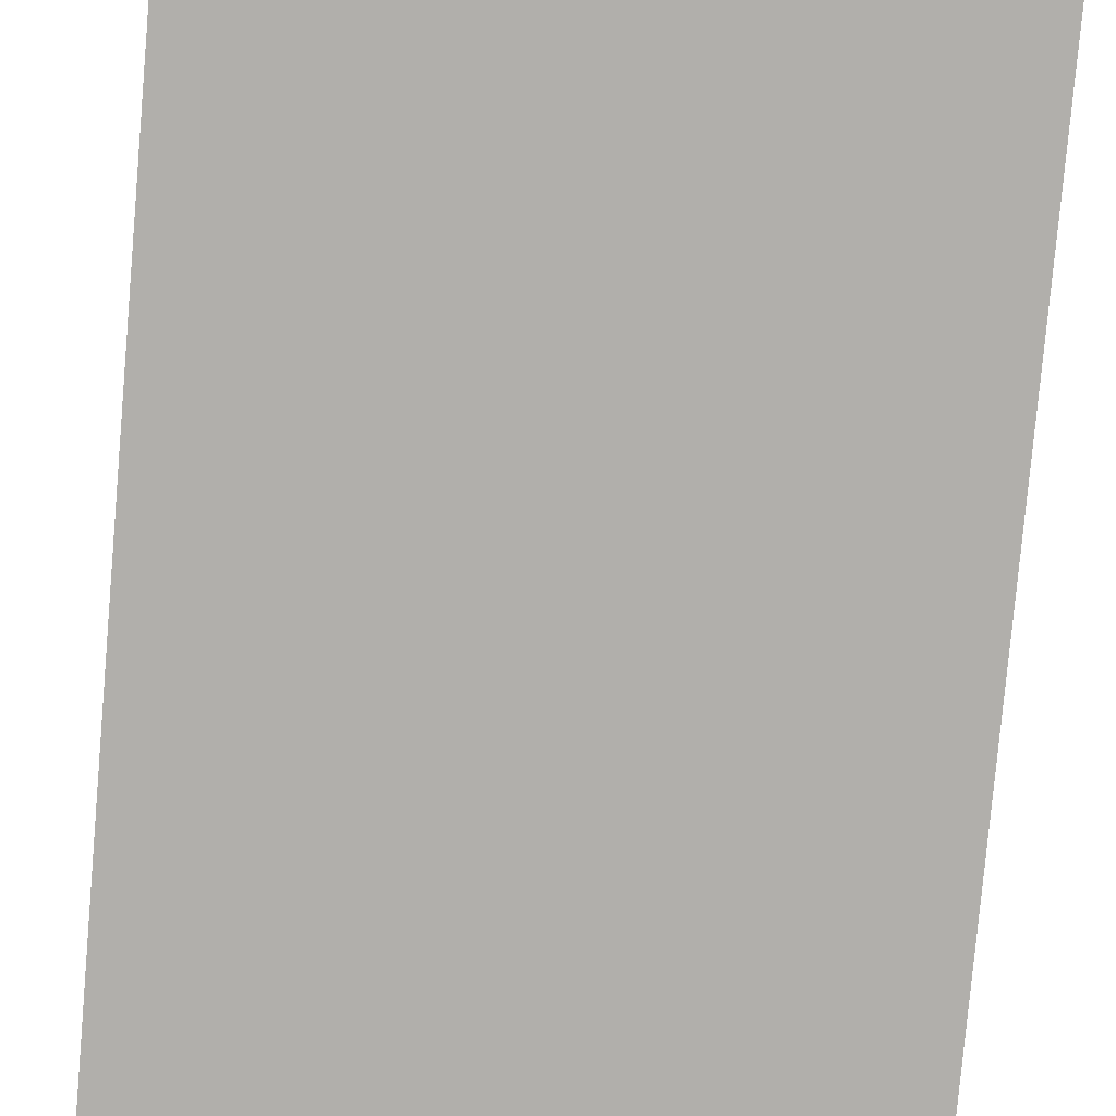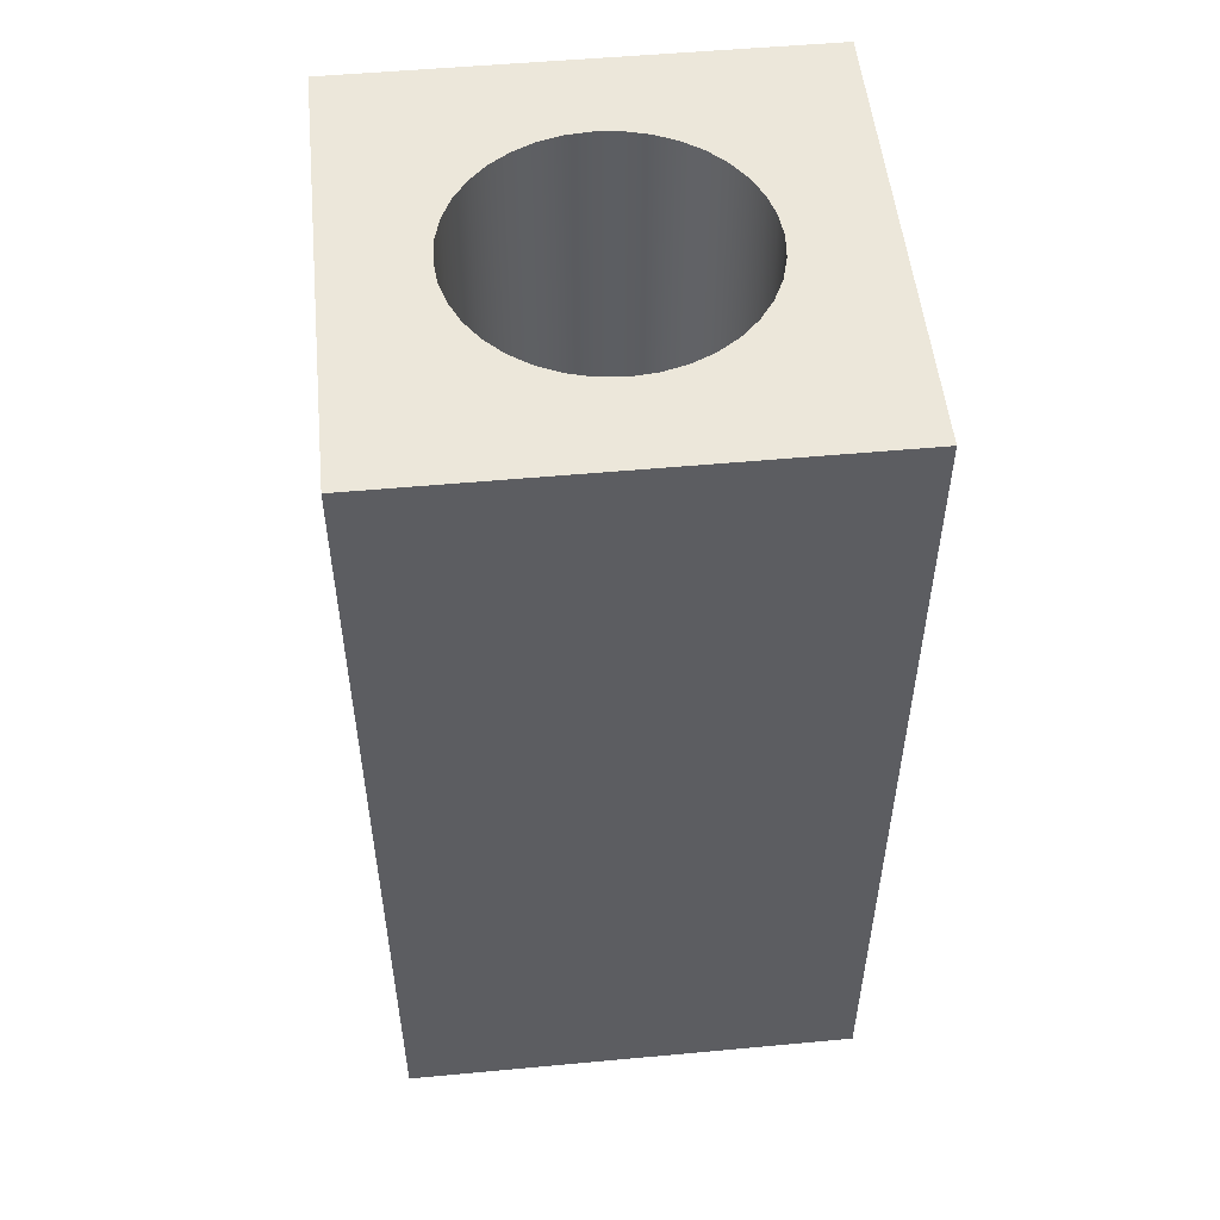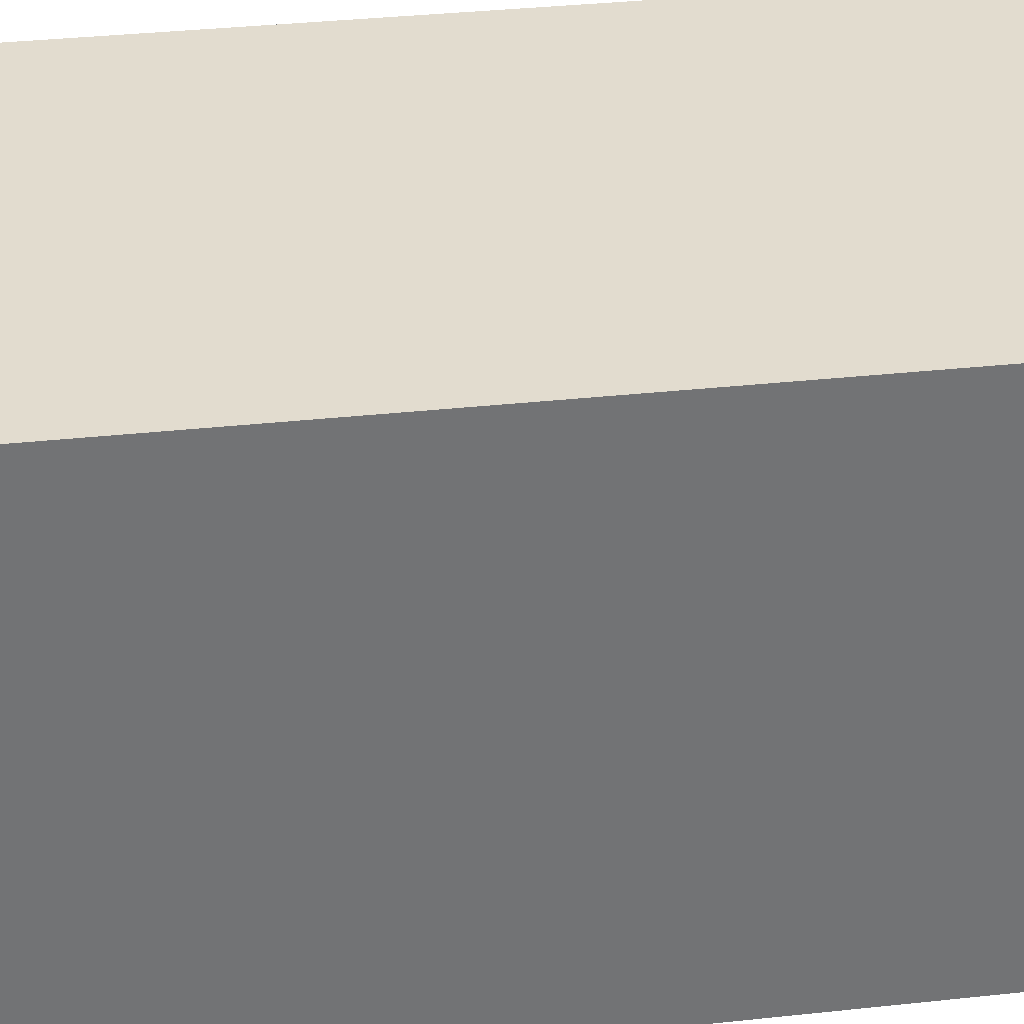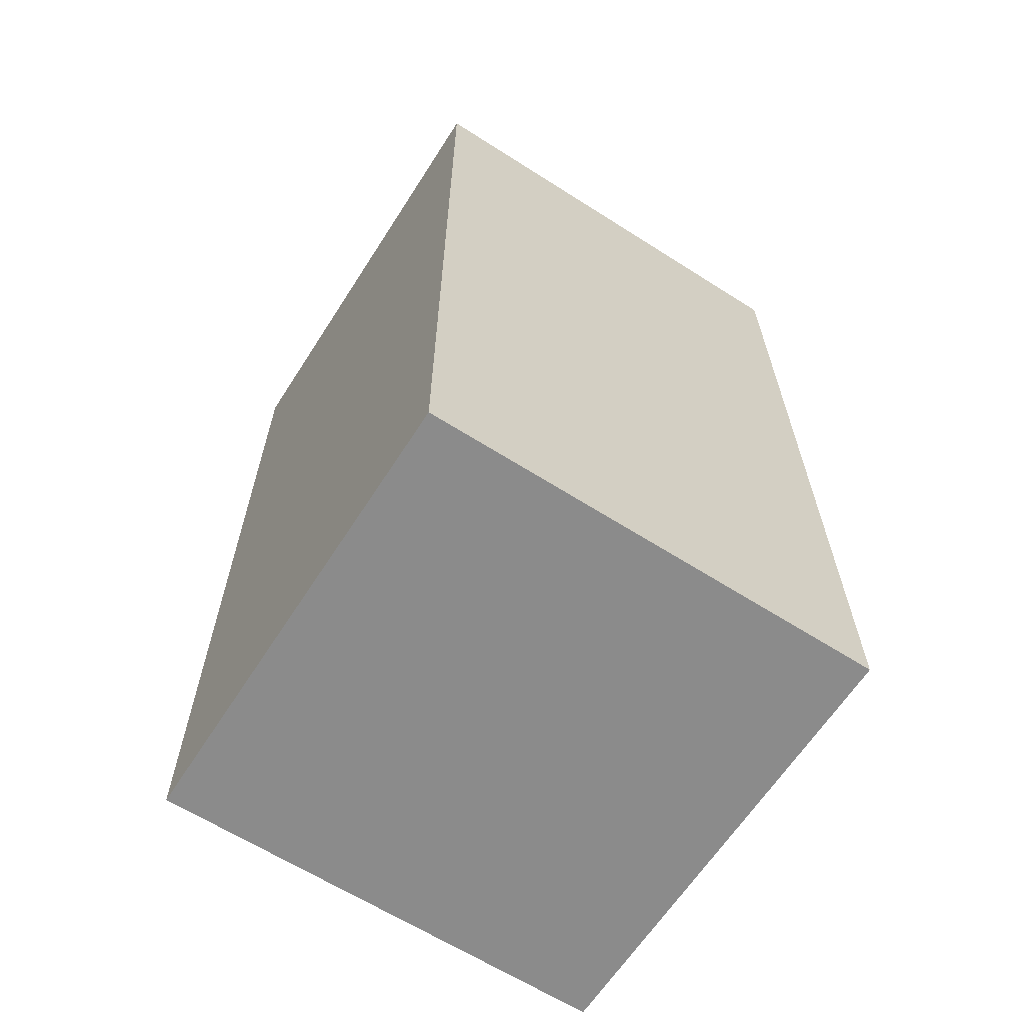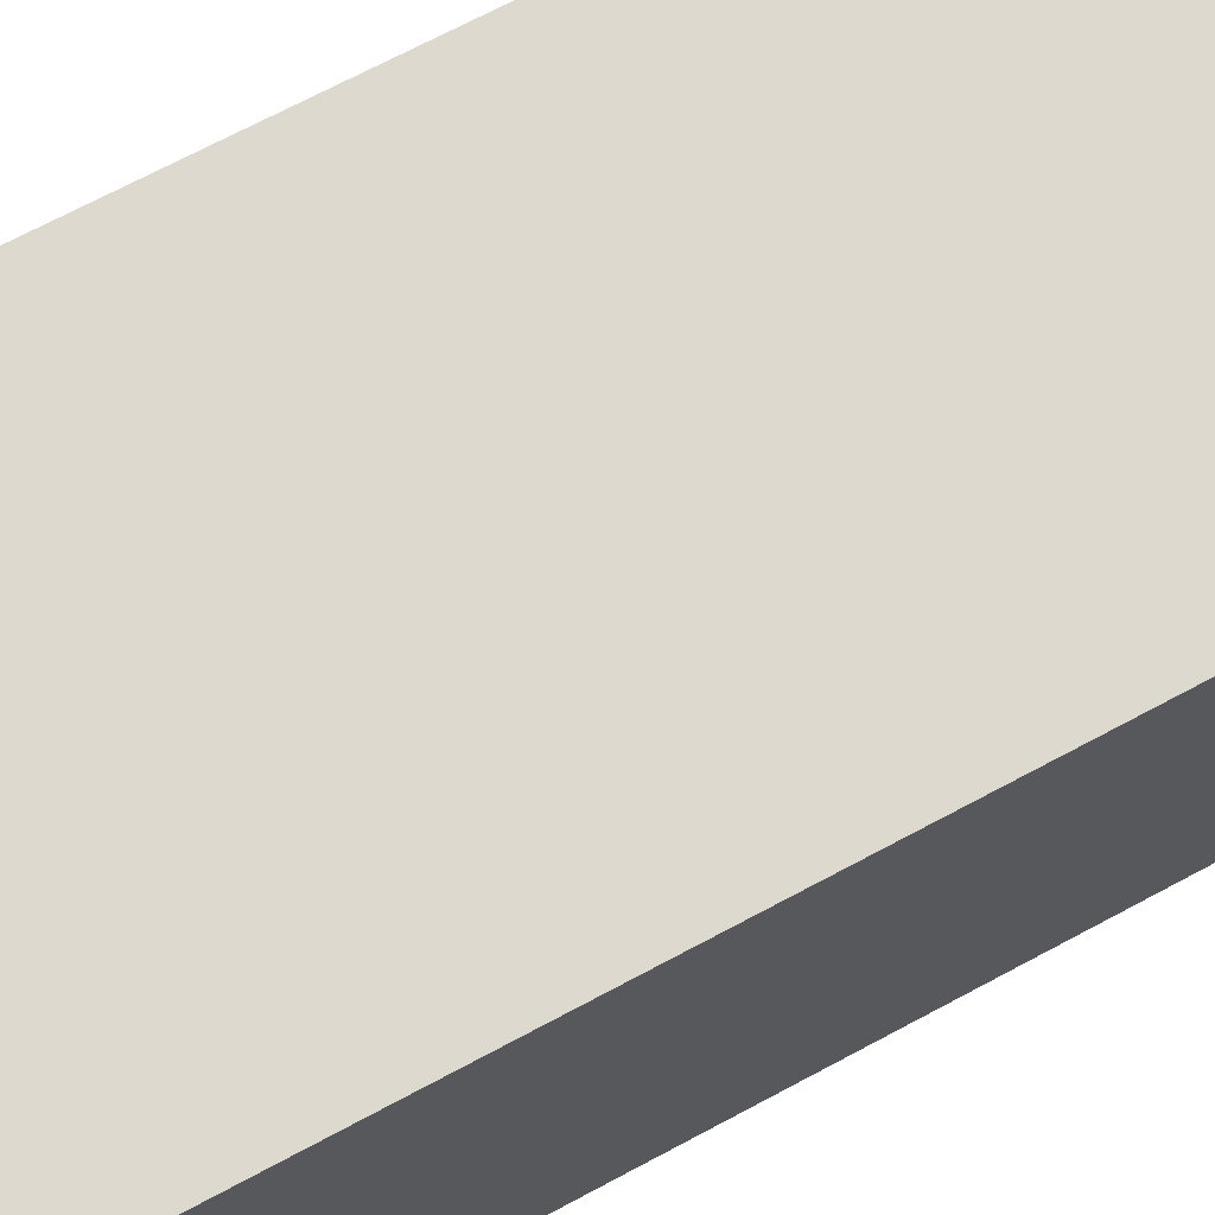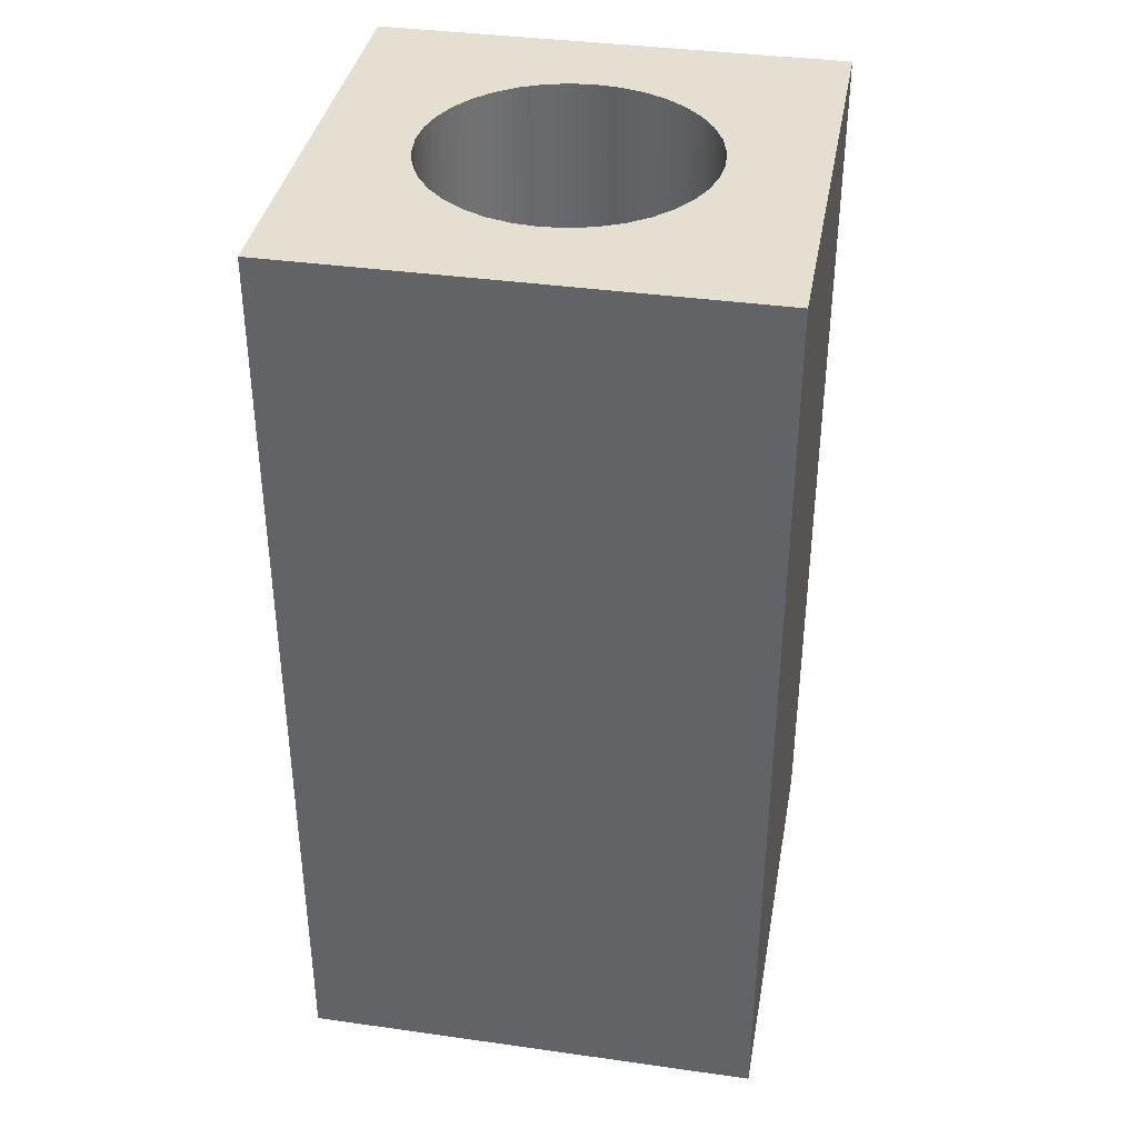
<metadata>
{"format":"obj","ext":"obj","renderer":"f3d","projection":"perspective","resolution":1024,"background":"white","views":[{"elev":-78.2,"azim":175.0,"up":"+Y"},{"elev":52.2,"azim":-95.7,"up":"+Z"},{"elev":34.6,"azim":81.7,"up":"+Y"},{"elev":-63.9,"azim":147.3,"up":"+Z"},{"elev":71.4,"azim":62.0,"up":"+Y"},{"elev":37.5,"azim":10.2,"up":"+Z"}]}
</metadata>
<code>
v -0.762 -9.332e-17 5.334
v -0.7504 0.1323 5.334
v -0.716 0.2606 5.334
v -0.6599 0.381 5.334
v -0.5837 0.4898 5.334
v -0.4898 0.5837 5.334
v -0.381 0.6599 5.334
v -0.2606 0.716 5.334
v -0.1323 0.7504 5.334
v 4.666e-17 0.762 5.334
v 0.1323 0.7504 5.334
v 0.2606 0.716 5.334
v 0.381 0.6599 5.334
v 0.4898 0.5837 5.334
v 0.5837 0.4898 5.334
v 0.6599 0.381 5.334
v 0.716 0.2606 5.334
v 0.7504 0.1323 5.334
v 0.762 0 5.334
v 0.7504 -0.1323 5.334
v 0.716 -0.2606 5.334
v 0.6599 -0.381 5.334
v 0.5837 -0.4898 5.334
v 0.4898 -0.5837 5.334
v 0.381 -0.6599 5.334
v 0.2606 -0.716 5.334
v 0.1323 -0.7504 5.334
v 4.666e-17 -0.762 5.334
v -0.1323 -0.7504 5.334
v -0.2606 -0.716 5.334
v -0.381 -0.6599 5.334
v -0.4898 -0.5837 5.334
v -0.5837 -0.4898 5.334
v -0.6599 -0.381 5.334
v -0.716 -0.2606 5.334
v -0.7504 -0.1323 5.334
v 1.27 -1.27 5.334
v 1.27 1.27 5.334
v -1.27 1.27 5.334
v -1.27 -1.27 5.334
v 1.27 1.27 0.254
v 1.27 -1.27 0.254
v -1.27 -1.27 0.254
v -1.27 1.27 0.254
v 1.27 -1.27 0.254
v 1.27 1.27 0.254
v 1.27 1.27 5.334
v 1.27 -1.27 5.334
v -1.27 -1.27 0.254
v 1.27 -1.27 0.254
v 1.27 -1.27 5.334
v -1.27 -1.27 5.334
v -0.762 -9.332e-17 2.794
v -0.7504 -0.1323 2.794
v -0.716 -0.2606 2.794
v -0.6599 -0.381 2.794
v -0.5837 -0.4898 2.794
v -0.4898 -0.5837 2.794
v -0.381 -0.6599 2.794
v -0.2606 -0.716 2.794
v -0.1323 -0.7504 2.794
v 4.666e-17 -0.762 2.794
v 0.1323 -0.7504 2.794
v 0.2606 -0.716 2.794
v 0.381 -0.6599 2.794
v 0.4898 -0.5837 2.794
v 0.5837 -0.4898 2.794
v 0.6599 -0.381 2.794
v 0.716 -0.2606 2.794
v 0.7504 -0.1323 2.794
v 0.762 0 2.794
v 0.7504 0.1323 2.794
v 0.716 0.2606 2.794
v 0.6599 0.381 2.794
v 0.5837 0.4898 2.794
v 0.4898 0.5837 2.794
v 0.381 0.6599 2.794
v 0.2606 0.716 2.794
v 0.1323 0.7504 2.794
v 4.666e-17 0.762 2.794
v -0.1323 0.7504 2.794
v -0.2606 0.716 2.794
v -0.381 0.6599 2.794
v -0.4898 0.5837 2.794
v -0.5837 0.4898 2.794
v -0.6599 0.381 2.794
v -0.716 0.2606 2.794
v -0.7504 0.1323 2.794
v 1.27 1.27 0.254
v -1.27 1.27 0.254
v -1.27 1.27 5.334
v 1.27 1.27 5.334
v -0.762 -9.332e-17 2.794
v -0.7504 0.1323 2.794
v -0.716 0.2606 2.794
v -0.6599 0.381 2.794
v -0.5837 0.4898 2.794
v -0.4898 0.5837 2.794
v -0.381 0.6599 2.794
v -0.2606 0.716 2.794
v -0.1323 0.7504 2.794
v 4.666e-17 0.762 2.794
v 0.1323 0.7504 2.794
v 0.2606 0.716 2.794
v 0.381 0.6599 2.794
v 0.4898 0.5837 2.794
v 0.5837 0.4898 2.794
v 0.6599 0.381 2.794
v 0.716 0.2606 2.794
v 0.7504 0.1323 2.794
v 0.762 0 2.794
v 0.7504 -0.1323 2.794
v 0.716 -0.2606 2.794
v 0.6599 -0.381 2.794
v 0.5837 -0.4898 2.794
v 0.4898 -0.5837 2.794
v 0.381 -0.6599 2.794
v 0.2606 -0.716 2.794
v 0.1323 -0.7504 2.794
v 4.666e-17 -0.762 2.794
v -0.1323 -0.7504 2.794
v -0.2606 -0.716 2.794
v -0.381 -0.6599 2.794
v -0.4898 -0.5837 2.794
v -0.5837 -0.4898 2.794
v -0.6599 -0.381 2.794
v -0.716 -0.2606 2.794
v -0.7504 -0.1323 2.794
v -0.762 -9.332e-17 5.334
v -0.7504 -0.1323 5.334
v -0.716 -0.2606 5.334
v -0.6599 -0.381 5.334
v -0.5837 -0.4898 5.334
v -0.4898 -0.5837 5.334
v -0.381 -0.6599 5.334
v -0.2606 -0.716 5.334
v -0.1323 -0.7504 5.334
v 4.666e-17 -0.762 5.334
v 0.1323 -0.7504 5.334
v 0.2606 -0.716 5.334
v 0.381 -0.6599 5.334
v 0.4898 -0.5837 5.334
v 0.5837 -0.4898 5.334
v 0.6599 -0.381 5.334
v 0.716 -0.2606 5.334
v 0.7504 -0.1323 5.334
v 0.762 0 5.334
v 0.7504 0.1323 5.334
v 0.716 0.2606 5.334
v 0.6599 0.381 5.334
v 0.5837 0.4898 5.334
v 0.4898 0.5837 5.334
v 0.381 0.6599 5.334
v 0.2606 0.716 5.334
v 0.1323 0.7504 5.334
v 4.666e-17 0.762 5.334
v -0.1323 0.7504 5.334
v -0.2606 0.716 5.334
v -0.381 0.6599 5.334
v -0.4898 0.5837 5.334
v -0.5837 0.4898 5.334
v -0.6599 0.381 5.334
v -0.716 0.2606 5.334
v -0.7504 0.1323 5.334
v -0.762 -9.332e-17 2.794
v -0.762 -9.332e-17 5.334
v -1.27 1.27 0.254
v -1.27 -1.27 0.254
v -1.27 -1.27 5.334
v -1.27 1.27 5.334
f 2 39 1
f 1 39 40
f 1 40 36
f 36 40 35
f 35 40 34
f 34 40 33
f 33 40 32
f 32 40 31
f 31 40 30
f 30 40 29
f 29 40 28
f 28 40 37
f 28 37 27
f 27 37 26
f 26 37 25
f 25 37 24
f 24 37 23
f 23 37 22
f 22 37 21
f 21 37 20
f 20 37 19
f 19 37 38
f 19 38 18
f 18 38 17
f 17 38 16
f 16 38 15
f 15 38 14
f 14 38 13
f 13 38 12
f 12 38 11
f 11 38 10
f 10 38 39
f 10 39 9
f 9 39 8
f 8 39 7
f 7 39 6
f 6 39 5
f 5 39 4
f 4 39 3
f 3 39 2
f 42 43 41
f 41 43 44
f 45 46 48
f 48 46 47
f 49 50 52
f 52 50 51
f 54 70 53
f 53 70 71
f 53 71 88
f 88 71 72
f 88 72 87
f 87 72 73
f 87 73 86
f 86 73 74
f 86 74 85
f 85 74 75
f 85 75 84
f 84 75 76
f 84 76 83
f 83 76 77
f 83 77 82
f 82 77 78
f 82 78 81
f 81 78 79
f 81 79 80
f 70 54 69
f 69 54 55
f 69 55 68
f 68 55 56
f 68 56 67
f 67 56 57
f 67 57 66
f 66 57 58
f 66 58 65
f 65 58 59
f 65 59 64
f 64 59 60
f 64 60 63
f 63 60 61
f 63 61 62
f 89 90 92
f 92 90 91
f 94 164 93
f 93 164 166
f 165 129 128
f 128 129 130
f 128 130 127
f 127 130 131
f 127 131 126
f 126 131 132
f 126 132 125
f 125 132 133
f 125 133 124
f 124 133 134
f 124 134 123
f 123 134 135
f 123 135 122
f 122 135 136
f 122 136 121
f 121 136 137
f 121 137 120
f 120 137 138
f 120 138 119
f 119 138 139
f 119 139 118
f 118 139 140
f 118 140 117
f 117 140 141
f 117 141 116
f 116 141 142
f 116 142 115
f 115 142 143
f 115 143 114
f 114 143 144
f 114 144 113
f 113 144 145
f 113 145 112
f 112 145 146
f 112 146 111
f 111 146 147
f 111 147 110
f 110 147 148
f 110 148 109
f 109 148 149
f 109 149 108
f 108 149 150
f 108 150 107
f 107 150 151
f 107 151 106
f 106 151 152
f 106 152 105
f 105 152 153
f 105 153 104
f 104 153 154
f 104 154 103
f 103 154 155
f 103 155 102
f 102 155 156
f 102 156 101
f 101 156 157
f 101 157 100
f 100 157 158
f 100 158 99
f 99 158 159
f 99 159 98
f 98 159 160
f 98 160 97
f 97 160 161
f 97 161 96
f 96 161 162
f 96 162 95
f 95 162 163
f 95 163 94
f 94 163 164
f 167 168 170
f 170 168 169

</code>
